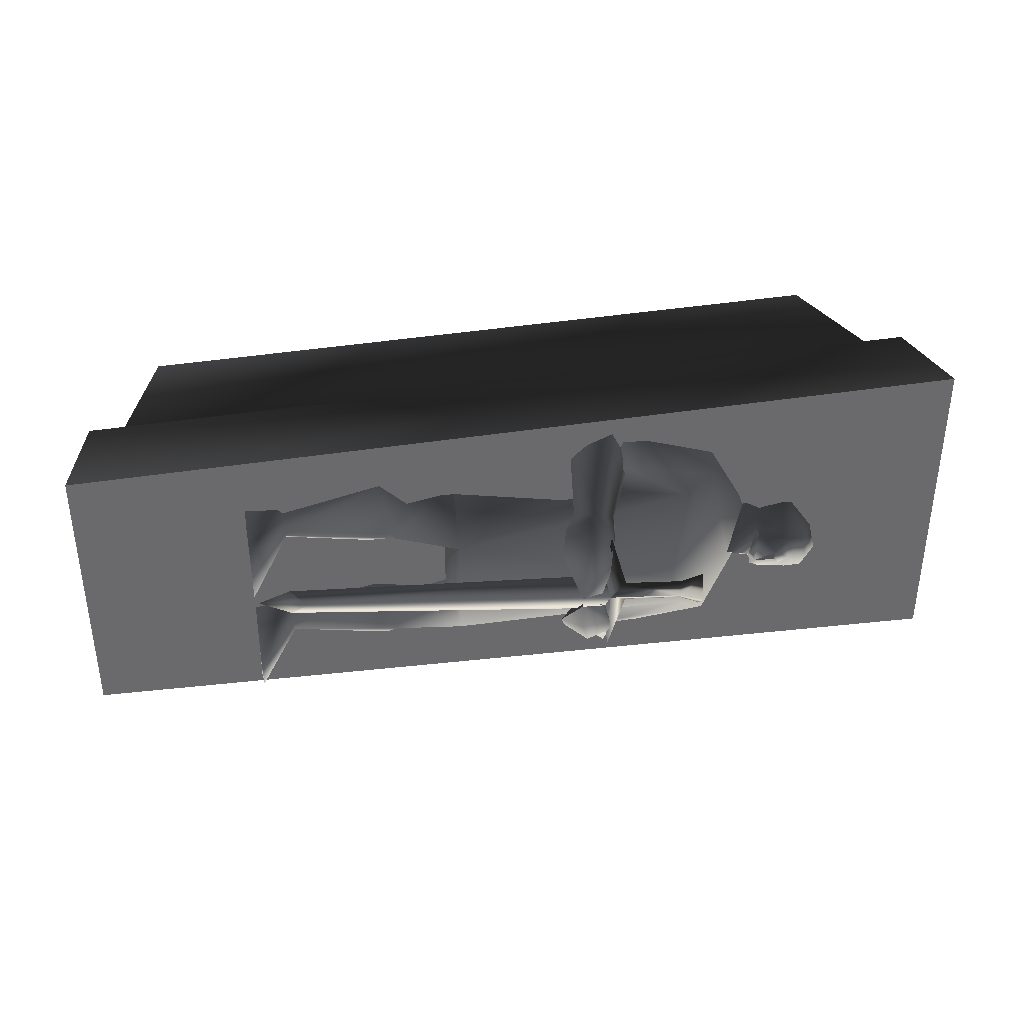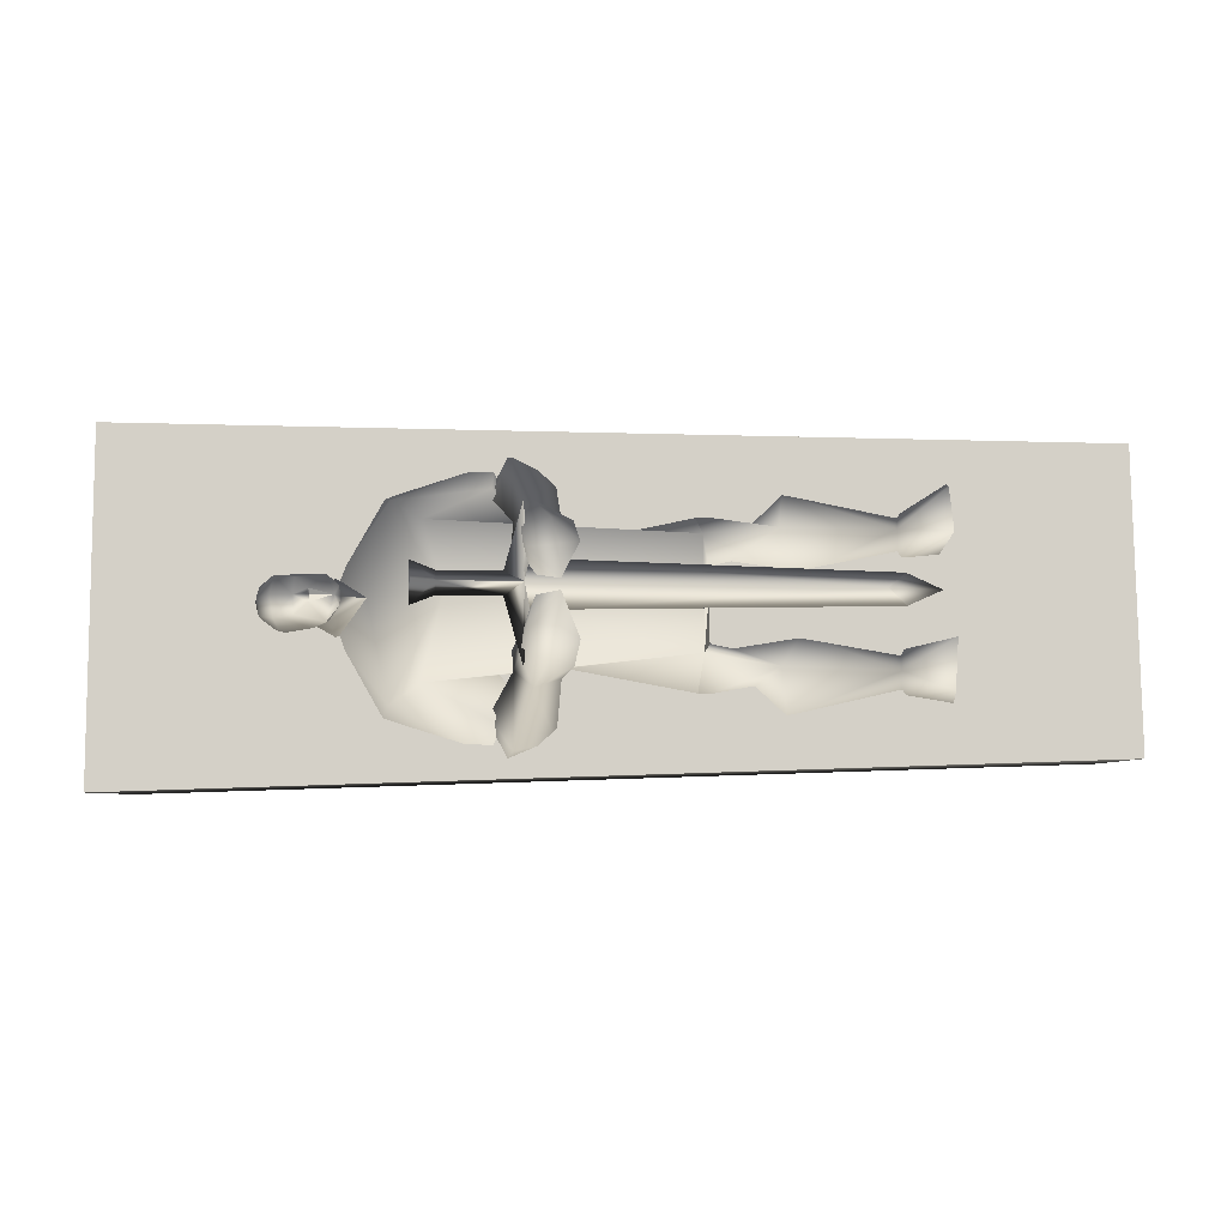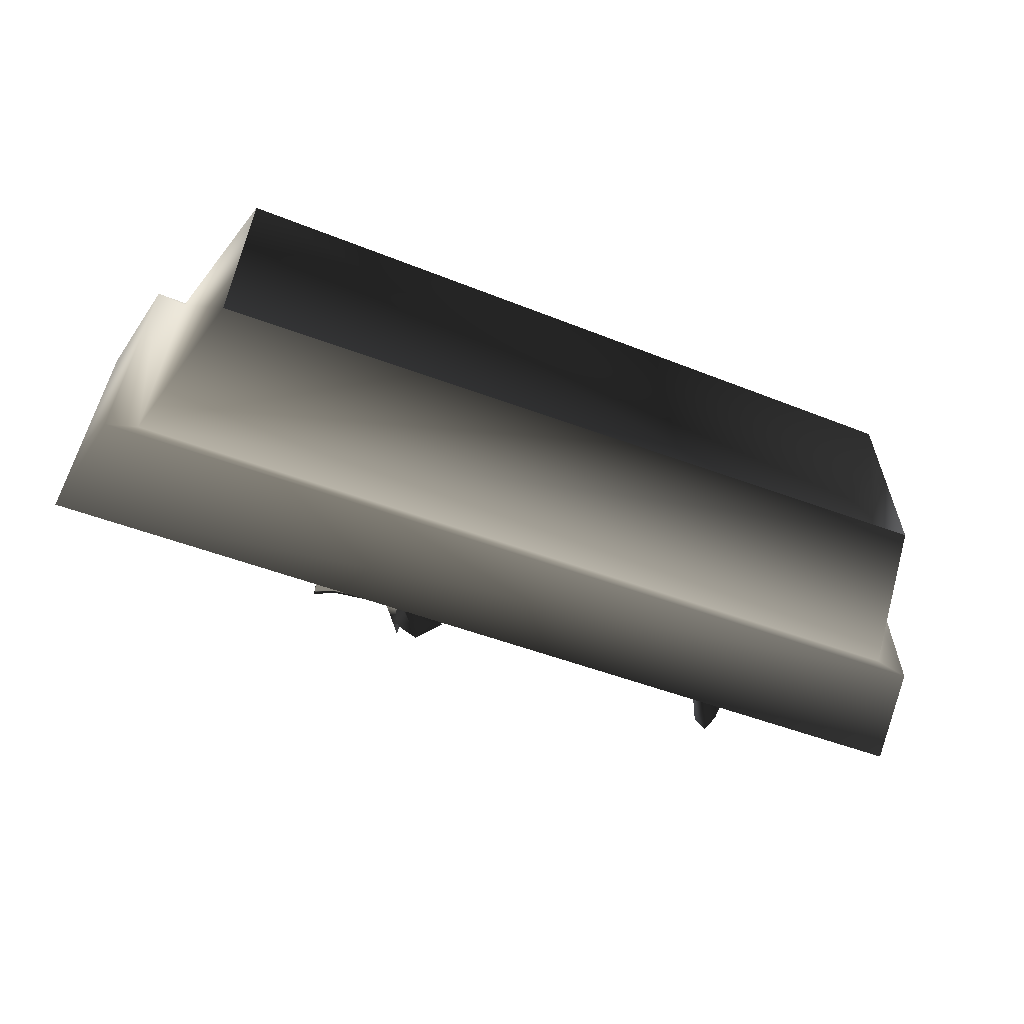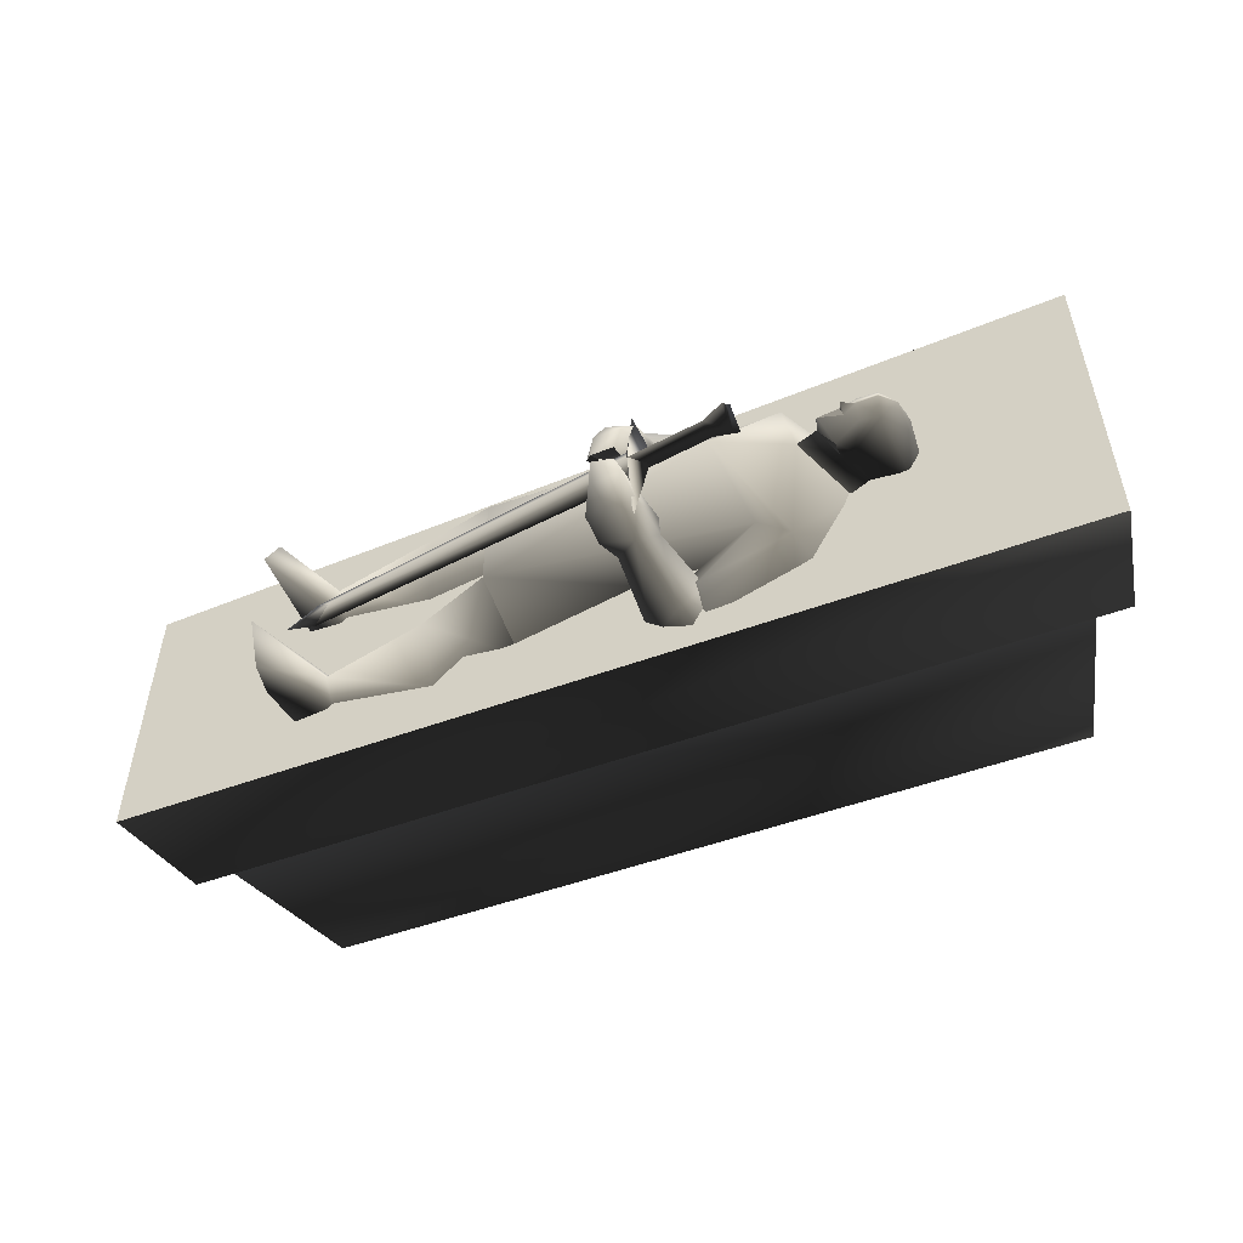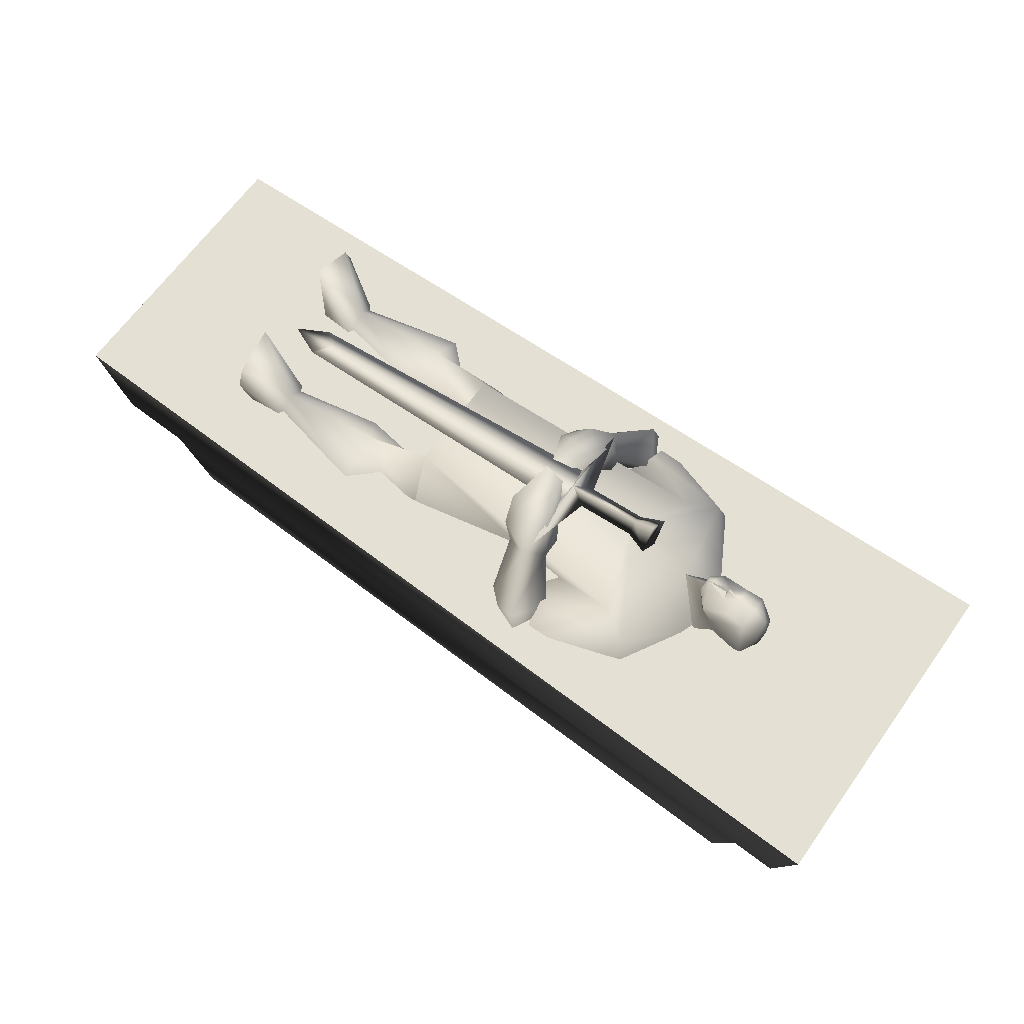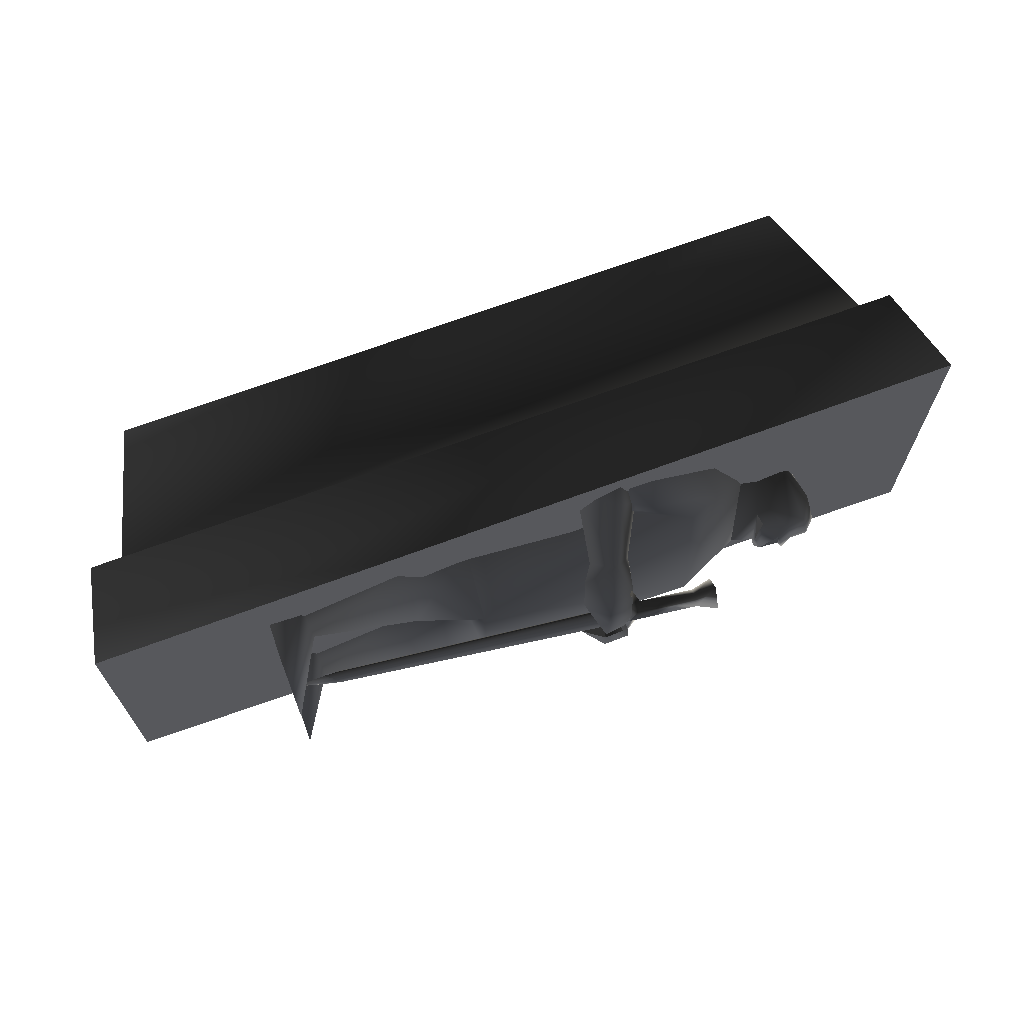
<metadata>
{"format":"obj","ext":"obj","renderer":"f3d","projection":"perspective","resolution":1024,"background":"white","views":[{"elev":37.3,"azim":170.0,"up":"+Z"},{"elev":79.9,"azim":-0.5,"up":"+Y"},{"elev":-59.7,"azim":-21.4,"up":"+Z"},{"elev":-51.5,"azim":-156.9,"up":"+Z"},{"elev":66.2,"azim":-144.3,"up":"+Y"},{"elev":67.2,"azim":159.8,"up":"+Z"}]}
</metadata>
<code>
v -0.333 0.9473 -0.007668
v -0.318 0.9112 -0.08179
v -0.3375 0.9107 -0.2483
v -0.341 0.8821 -0.005449
v -0.318 0.9112 -0.08179
v -0.2923 0.7032 0.1991
v -0.2292 0.9746 0.0229
v -0.1754 0.8833 0.1483
v -0.2923 0.7032 0.1991
v -0.1754 0.8833 0.1483
v -0.195 0.8306 0.2196
v -0.2923 0.7032 0.1991
v -0.195 0.8306 0.2196
v -0.2329 0.7779 0.2456
v -0.1754 0.8833 -0.1359
v -0.2292 0.9746 -0.01055
v -0.2923 0.7032 -0.1867
v -0.195 0.8306 -0.2072
v -0.1754 0.8833 -0.1359
v -0.2923 0.7032 -0.1867
v -0.2329 0.7779 -0.2332
v -0.195 0.8306 -0.2072
v -0.2923 0.7032 -0.1867
v 1.47 0.6247 -0.4746
v -1.633 0.625 0.5471
v 1.47 0.6247 0.4751
v -1.633 0.625 -0.5685
v 0.8761 0.7659 -0.006558
v 0.7667 0.7785 -0.0561
v 0.7126 0.8068 -0.006918
v 0.7076 0.7659 -0.006198
v 0.7669 0.7802 0.04299
v 0.7126 0.8068 -0.006918
v -0.3177 0.9138 0.06867
v 0.7669 0.7802 0.04299
v -0.333 0.9473 -0.007668
v -0.341 0.8821 -0.005449
v 0.7076 0.7659 -0.006198
v -0.318 0.9112 -0.08179
v 0.7667 0.7785 -0.0561
v -0.4496 0.6484 0.3355
v -0.4526 0.5762 0.3749
v -0.4049 0.5957 0.4647
v -0.2923 0.7032 0.1991
v -0.371 0.7942 0.2245
v -0.377 0.6848 0.4442
v -0.2549 0.58 0.4048
v -0.3047 0.5244 0.4438
v -0.3382 0.5453 0.2895
v -0.2329 0.7779 0.2456
v -0.31 0.8392 0.28
v -0.348 0.9109 0.1978
v -0.3746 0.8131 0.1695
v -0.2998 0.9682 0.03494
v -0.3244 0.9677 0.1148
v -0.2583 0.9354 0.2091
v -0.195 0.8306 0.2196
v -0.2337 0.9665 0.1237
v -0.1754 0.8833 0.1483
v -0.2292 0.9746 0.0229
v -0.31 0.8392 -0.2677
v -0.195 0.8306 -0.2072
v -0.2329 0.7779 -0.2332
v -0.2583 0.9354 -0.1967
v -0.1754 0.8833 -0.1359
v -0.2337 0.9665 -0.1113
v -0.2292 0.9746 -0.01055
v -0.2923 0.7032 -0.1867
v -0.4496 0.6484 -0.3232
v -0.3382 0.5453 -0.2771
v -0.2549 0.58 -0.3925
v -0.3244 0.9677 -0.1024
v -0.348 0.9109 -0.1855
v -0.3746 0.8131 -0.1572
v -0.371 0.7942 -0.2121
v -0.377 0.6848 -0.4318
v -0.4049 0.5957 -0.4523
v -0.4526 0.5762 -0.3626
v -0.2998 0.9682 -0.02259
v -0.3047 0.5244 -0.4315
v -0.341 0.8821 -0.005449
v -0.3177 0.9138 0.06867
v -0.3364 0.9191 0.2352
v -0.333 0.9473 -0.007668
v -0.3177 0.9138 0.06867
v -0.341 0.8821 -0.005449
v -0.3931 0.9224 0.02995
v -0.333 0.9473 -0.007668
v -0.333 0.9473 -0.007668
v -0.5801 0.9773 -0.007124
v -0.584 0.9459 0.02995
v -0.341 0.8821 -0.005449
v -0.5841 0.9446 -0.04307
v -0.333 0.9473 -0.007668
v -0.6586 0.9532 -0.07247
v -0.6656 0.8965 -0.005542
v -0.6583 0.9555 0.05935
v -0.6513 1.012 -0.007578
v -0.333 0.9473 -0.007668
v -0.3933 0.9212 -0.04307
v -0.588 0.9132 -0.005996
v -0.341 0.8821 -0.005449
v -0.341 0.8821 -0.005449
v -0.333 0.9473 -0.007668
v -0.341 0.8821 -0.005449
v -0.9101 0.7925 0.07691
v -0.9085 0.7483 0.06767
v -0.8705 0.8244 0.03621
v 0.1772 0.8235 0.1811
v 0.2097 0.5659 0.1057
v 0.2097 0.5659 -0.0923
v 0.1772 0.8235 0.1811
v 0.1772 0.8235 -0.1678
v -0.5639 0.8965 0.006599
v 0.2097 0.5659 -0.0923
v -0.957 0.8426 -0.01399
v -0.951 0.855 0.006561
v -0.8812 0.8497 0.006561
v -1.072 0.5966 -0.06329
v -0.9508 0.7516 -0.07348
v -0.9713 0.5956 -0.04702
v -0.9085 0.7483 -0.05455
v -0.9101 0.7925 -0.06379
v -0.8705 0.8244 -0.02308
v -0.951 0.855 0.006561
v -0.957 0.8426 0.02711
v -0.8812 0.8497 0.006561
v -0.9508 0.7516 0.0866
v -1.072 0.5966 0.07641
v -0.9713 0.5956 0.06014
v -0.7383 0.7153 -0.2981
v -0.69 0.5556 -0.3736
v -0.7745 0.5748 -0.3367
v -0.4356 0.5913 -0.4411
v -0.4382 0.6849 -0.3394
v -0.3274 0.5764 -0.1825
v -0.6397 0.7433 -0.2355
v -0.9033 0.6062 -0.08519
v -0.795 0.7875 0.006561
v -0.5639 0.8965 0.006599
v 0.1772 0.8235 -0.1678
v 0.1624 0.5906 -0.273
v -0.7383 0.7153 0.3112
v -0.5639 0.8965 0.006599
v -0.9033 0.6062 0.09832
v -0.7745 0.5748 0.3498
v 0.1772 0.8235 0.1811
v -0.3274 0.5764 0.1956
v 0.1624 0.5906 0.2861
v -0.4382 0.6849 0.3525
v -0.6397 0.7433 0.2486
v -0.69 0.5556 0.3868
v -0.4356 0.5913 0.4542
v 0.7581 0.6916 0.2179
v 0.8878 0.9306 0.1583
v 0.7665 0.5999 0.1433
v 0.473 0.6093 0.09615
v 0.403 0.7584 0.2121
v 0.2097 0.5659 0.1057
v 0.1772 0.8235 0.1811
v 0.1624 0.5906 0.2861
v 0.8862 0.8669 0.3035
v 0.8904 0.6051 0.2864
v 0.8893 0.6042 0.1528
v 0.8906 0.788 0.3286
v 0.7674 0.607 0.2767
v 0.2868 0.5398 0.2741
v 0.4247 0.6208 0.3422
v 0.8878 0.9306 -0.1451
v 0.8906 0.788 -0.3155
v 0.8862 0.8669 -0.2903
v 0.7674 0.607 -0.2635
v 0.7581 0.6916 -0.2048
v 0.4247 0.6208 -0.3291
v 0.403 0.7584 -0.199
v 0.2868 0.5398 -0.261
v 0.1624 0.5906 -0.273
v 0.1772 0.8235 -0.1678
v 0.2097 0.5659 -0.0923
v 0.473 0.6093 -0.08303
v 0.7665 0.5999 -0.1301
v 0.8893 0.6042 -0.1397
v 0.8904 0.6051 -0.2733
v -0.9101 0.7925 0.07691
v -0.8812 0.8497 0.006561
v -0.957 0.8426 0.02711
v -0.8705 0.8244 0.03621
v -0.8677 0.8103 0.006561
v -0.9085 0.7483 0.06767
v -0.795 0.7875 0.006561
v -0.9033 0.6062 0.09832
v -0.9033 0.6062 -0.08519
v -0.9085 0.7483 -0.05455
v -0.795 0.7875 0.006561
v -0.8705 0.8244 -0.02308
v -0.9101 0.7925 -0.06379
v -1.114 0.7373 -0.03816
v -1.112 0.6144 0.006561
v -1.124 0.7376 0.006561
v -1.072 0.5966 -0.06329
v -0.9713 0.5956 -0.04702
v -0.9508 0.7516 -0.07348
v -1.06 0.8234 -0.05542
v -1.11 0.8088 0.006561
v -1.114 0.7373 0.05128
v -0.9989 0.8314 -0.04913
v -0.957 0.8426 -0.01399
v -1 0.8533 0.006561
v -1.066 0.8531 0.006561
v -1.06 0.8234 0.06854
v -1.072 0.5966 0.07641
v -0.9508 0.7516 0.0866
v -0.9713 0.5956 0.06014
v -0.9989 0.8314 0.06225
v -0.951 0.855 0.006561
v -0.958 0.8745 0.006561
v -1.559 0.285 -0.5417
v -1.633 0.625 0.5471
v -1.633 0.625 -0.5685
v 1.155 -0.2163 -0.3794
v -1.318 -0.2125 -0.4542
v -1.455 0.2769 -0.504
v 1.292 0.2727 -0.4209
v 1.396 0.2804 -0.4522
v 1.47 0.6247 -0.4746
v 1.155 -0.2163 0.3777
v 1.292 0.2727 0.4201
v 1.396 0.2804 0.4522
v 1.47 0.6247 0.4751
v -1.318 -0.2125 0.4351
v -1.455 0.2769 0.4839
v -1.559 0.285 0.5208
g SARCOPHAGUS
o SARCOPHAGUS0
f 1 2 3
f 4 3 5
f 6 7 8
f 9 10 11
f 12 13 14
f 15 16 17
f 18 19 20
f 21 22 23
f 24 25 26
f 25 24 27
f 28 29 30
f 28 31 29
f 28 32 31
f 28 30 32
f 33 34 35
f 36 34 33
f 34 37 38
f 34 38 35
f 38 39 40
f 37 39 38
f 39 33 40
f 39 36 33
f 41 42 43
f 44 41 45
f 41 46 45
f 43 46 41
f 43 47 46
f 43 48 47
f 49 41 44
f 49 44 50
f 50 47 49
f 50 51 47
f 46 47 51
f 46 51 45
f 51 52 45
f 45 52 53
f 45 53 44
f 44 53 54
f 54 53 55
f 53 52 55
f 52 56 55
f 52 51 56
f 56 51 57
f 50 57 51
f 58 59 60
f 54 55 60
f 55 58 60
f 55 56 58
f 58 56 59
f 56 57 59
f 61 62 63
f 62 61 64
f 65 62 64
f 65 64 66
f 67 65 66
f 68 69 70
f 63 68 70
f 70 71 63
f 71 61 63
f 66 64 72
f 72 64 73
f 64 61 73
f 72 73 74
f 74 73 75
f 75 73 61
f 75 61 76
f 61 71 76
f 77 78 69
f 67 66 72
f 67 72 79
f 72 74 79
f 79 74 68
f 68 74 75
f 75 69 68
f 75 76 69
f 69 76 77
f 76 71 77
f 71 80 77
f 81 82 83
f 84 83 85
f 86 83 87
f 88 87 83
f 87 89 90
f 90 91 87
f 92 87 91
f 93 90 94
f 90 93 95
f 96 95 93
f 97 95 96
f 97 98 95
f 99 100 93
f 101 93 100
f 93 101 96
f 91 96 101
f 96 91 97
f 97 91 90
f 90 98 97
f 95 98 90
f 91 101 102
f 100 103 101
f 104 3 100
f 105 100 3
o SARCOPHAGUS1
f 106 107 108
f 109 110 111
f 112 113 114
f 115 113 112
f 116 117 118
f 119 120 121
f 122 123 124
f 125 126 127
f 128 129 130
f 131 132 133
f 134 132 131
f 134 131 135
f 136 134 135
f 137 136 135
f 131 133 138
f 135 131 137
f 139 131 138
f 131 139 140
f 131 140 137
f 141 137 140
f 136 137 141
f 136 141 142
f 139 143 144
f 143 139 145
f 146 143 145
f 147 148 149
f 143 150 151
f 144 143 151
f 152 143 146
f 152 153 143
f 143 153 150
f 153 148 150
f 148 151 150
f 151 148 147
f 151 147 144
f 154 155 156
f 154 156 157
f 154 157 158
f 157 159 158
f 158 159 160
f 158 160 161
f 162 155 154
f 163 164 165
f 166 163 165
f 167 158 161
f 168 158 167
f 168 154 158
f 166 154 168
f 166 162 154
f 162 166 165
f 165 155 162
f 164 155 165
f 155 164 156
f 169 170 171
f 172 171 170
f 171 172 173
f 173 172 174
f 173 174 175
f 175 174 176
f 175 176 177
f 169 171 173
f 178 175 177
f 179 175 178
f 179 180 175
f 180 173 175
f 181 173 180
f 169 173 181
f 182 169 181
f 169 182 170
f 182 183 170
f 183 172 170
f 184 185 186
f 185 184 187
f 185 187 188
f 189 188 187
f 188 189 190
f 189 191 190
f 192 193 194
f 193 188 194
f 188 193 195
f 195 185 188
f 196 185 195
f 197 198 199
f 200 198 197
f 193 192 201
f 201 202 193
f 200 202 201
f 203 202 200
f 200 197 203
f 204 203 197
f 199 204 197
f 204 199 205
f 198 205 199
f 193 202 196
f 206 196 202
f 206 202 203
f 185 196 207
f 207 196 206
f 208 207 206
f 208 206 203
f 208 203 209
f 204 209 203
f 209 204 210
f 210 204 205
f 205 211 210
f 198 211 205
f 210 208 209
f 212 211 213
f 212 210 211
f 212 214 210
f 214 208 210
f 215 216 186
f 216 215 207
f 208 216 207
f 216 208 186
f 186 208 214
f 184 186 214
f 184 214 212
f 212 189 184
f 212 213 189
f 191 189 213
o SARCOPHAGUS2
f 217 218 219
f 220 221 222
f 222 223 220
f 223 222 217
f 217 224 223
f 219 224 217
f 224 219 225
f 226 220 223
f 223 227 226
f 227 223 224
f 224 228 227
f 225 228 224
f 228 225 229
f 230 226 227
f 227 231 230
f 231 227 228
f 228 232 231
f 229 232 228
f 232 229 218
f 221 230 231
f 231 222 221
f 222 231 232
f 232 217 222
f 218 217 232

</code>
